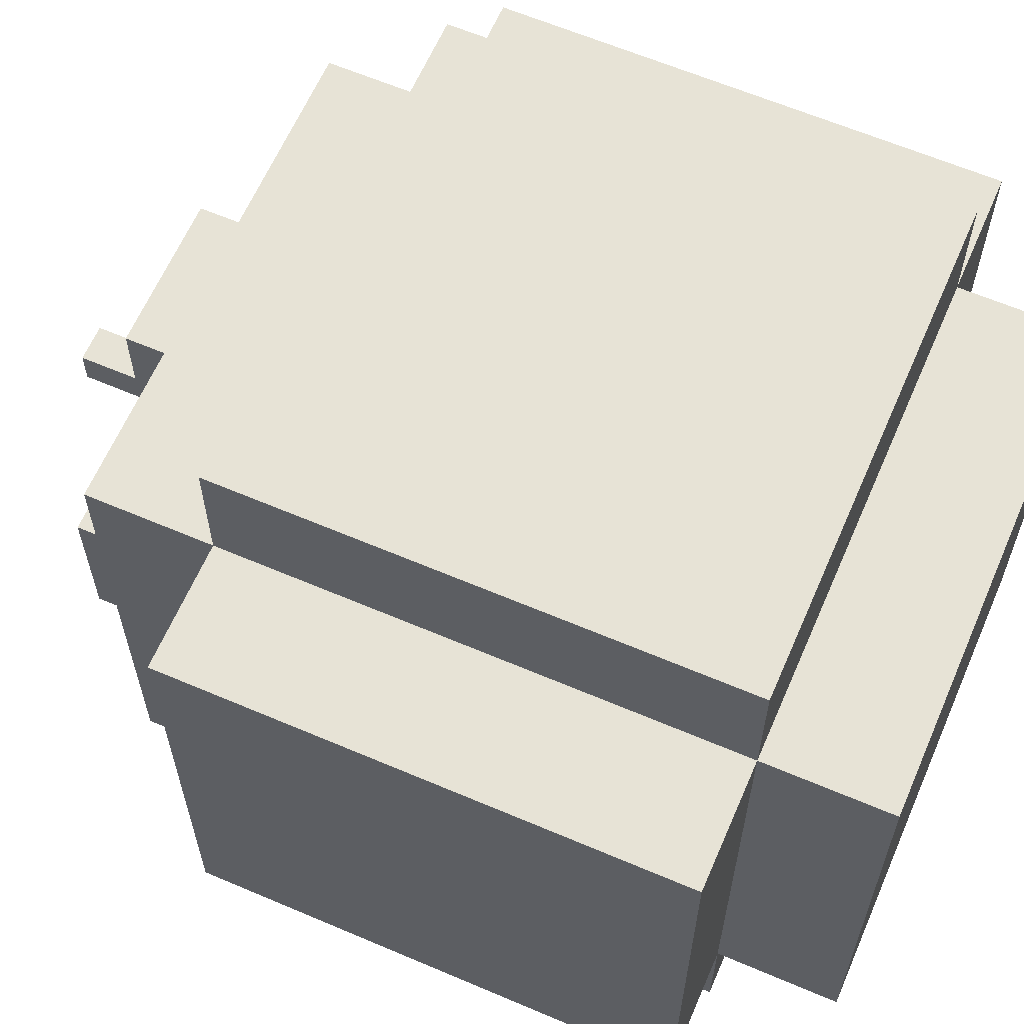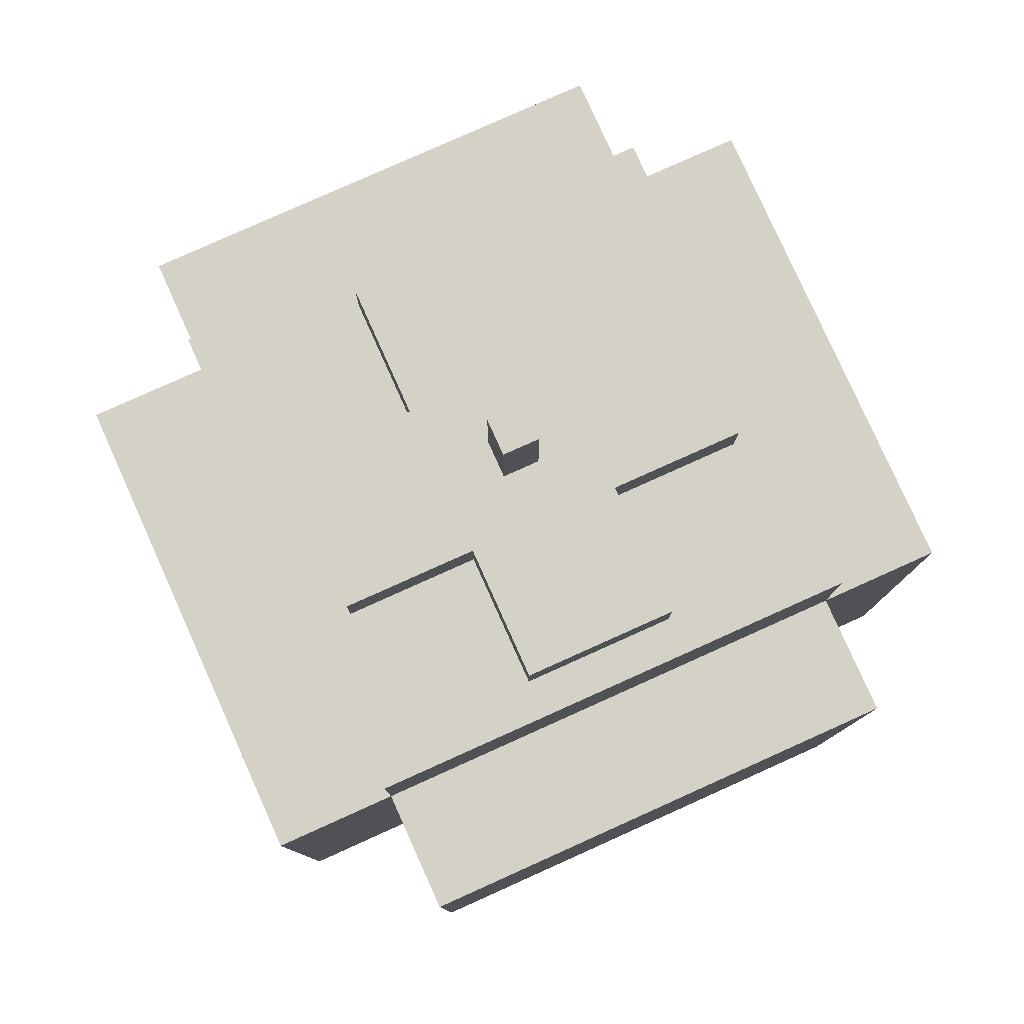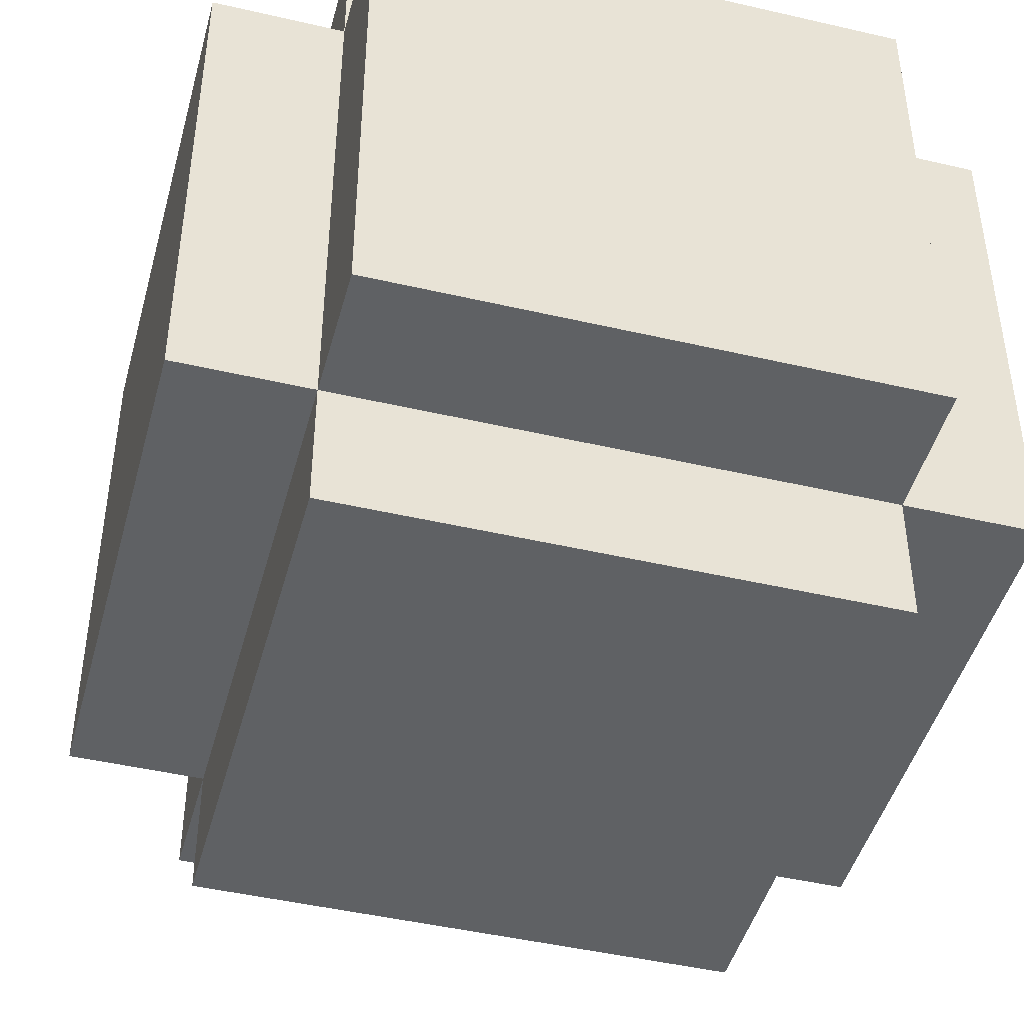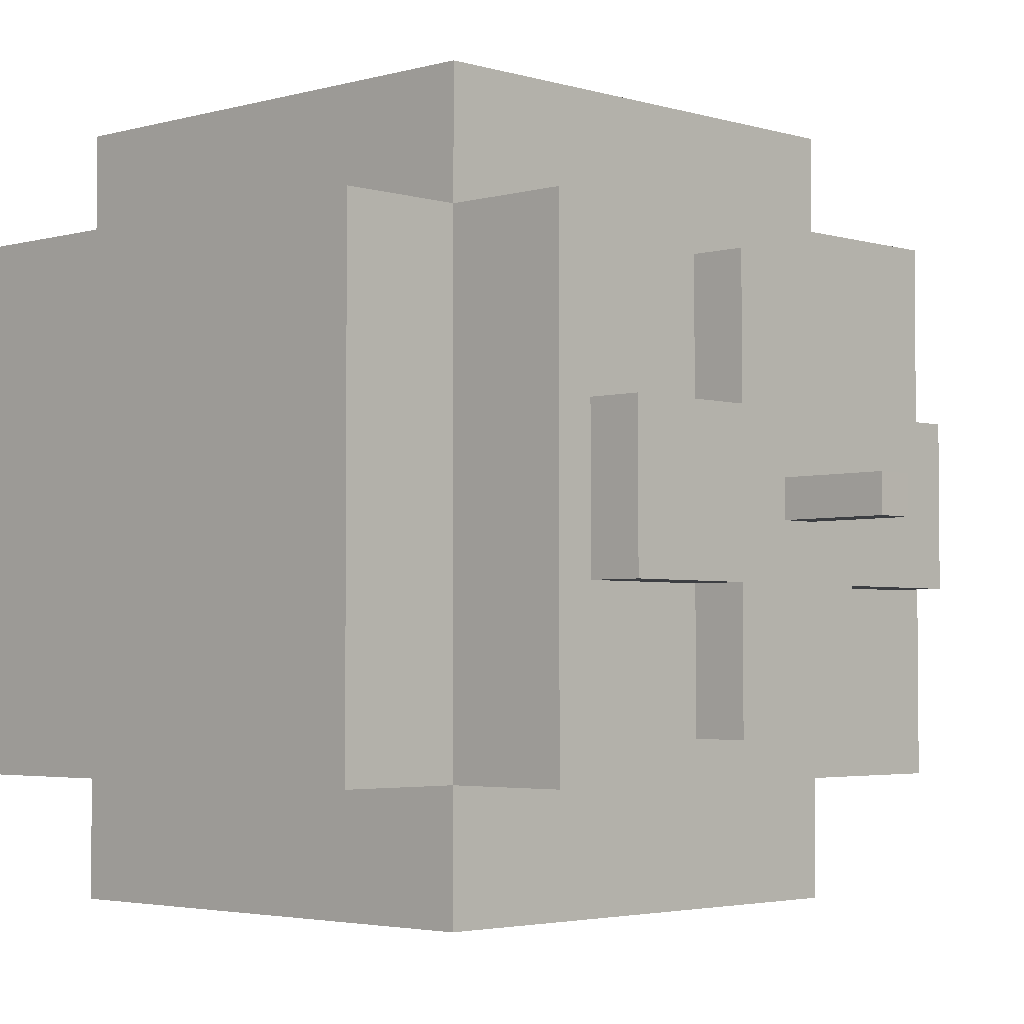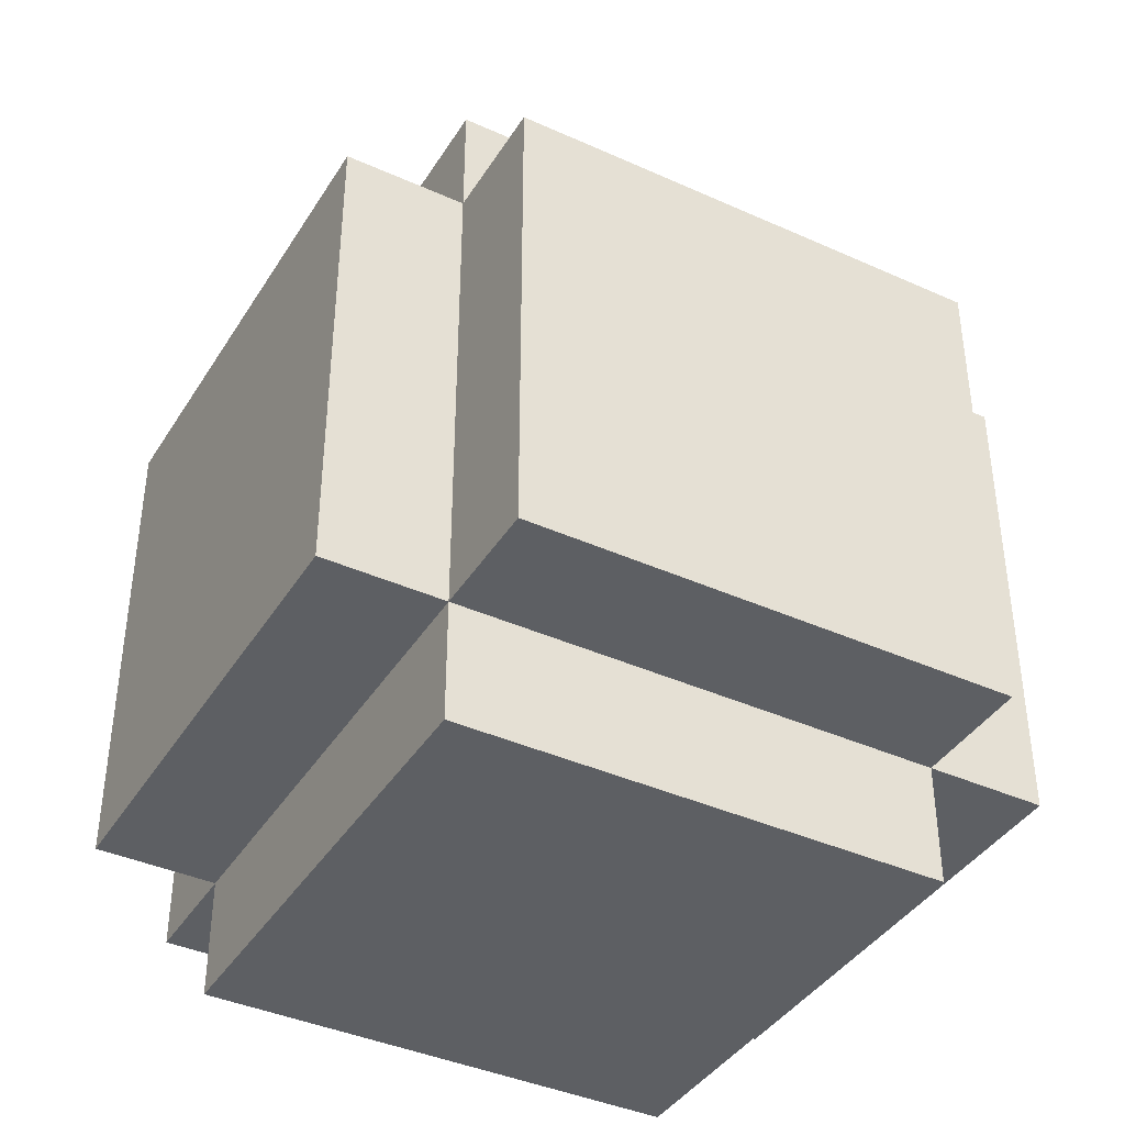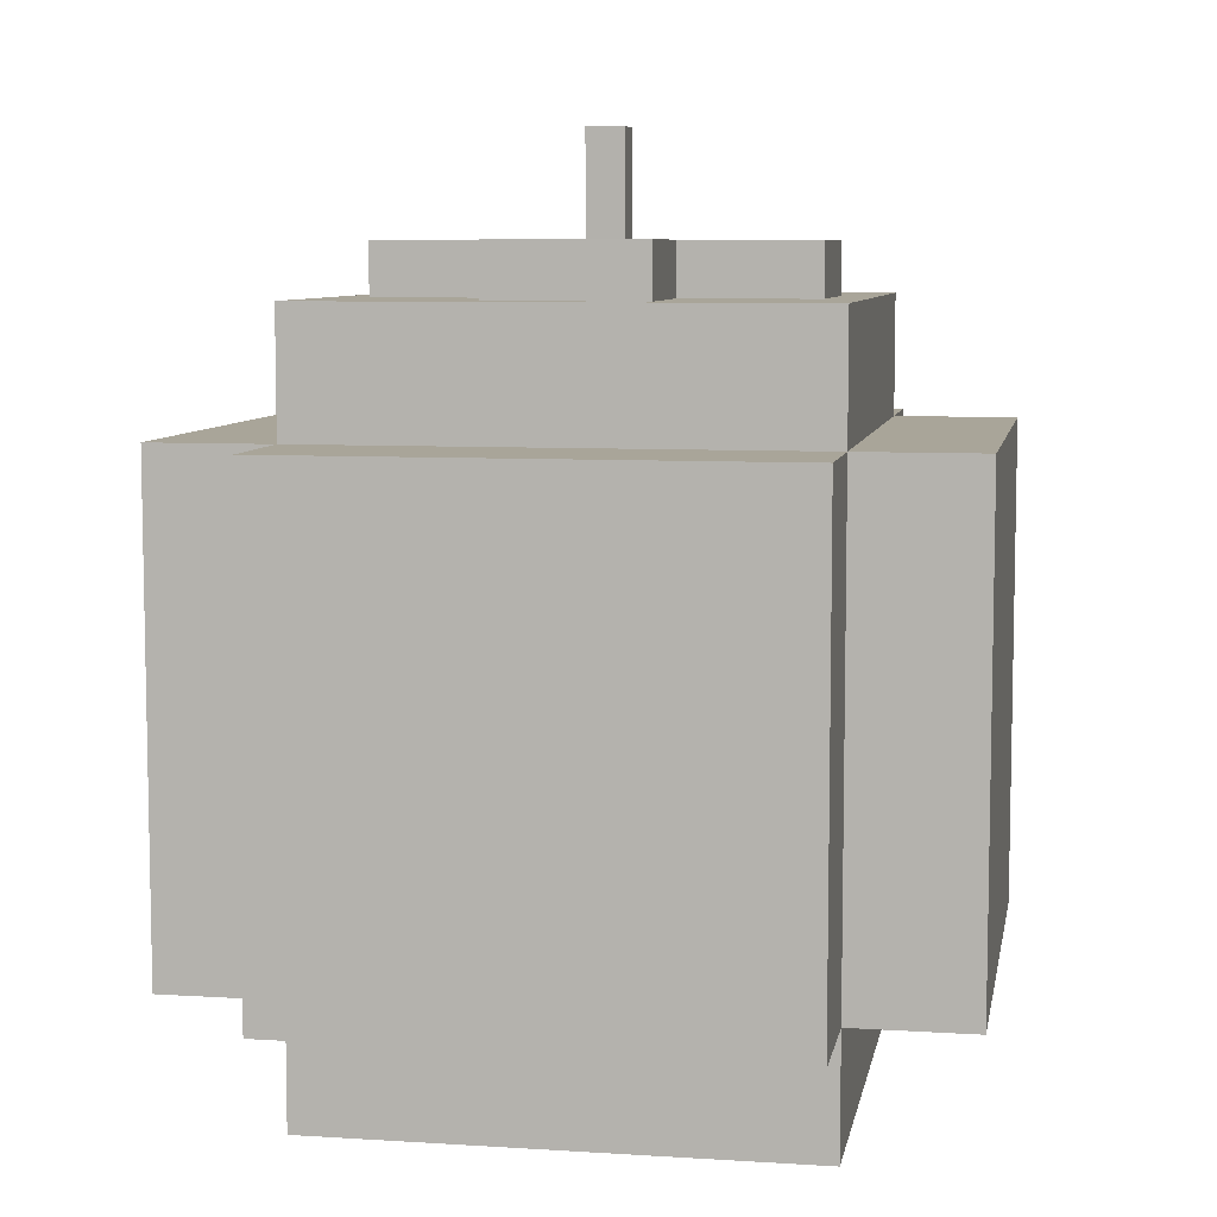
<metadata>
{"format":"obj","ext":"obj","renderer":"f3d","projection":"perspective","resolution":1024,"background":"white","views":[{"elev":62.7,"azim":-66.6,"up":"+Z"},{"elev":79.8,"azim":155.8,"up":"+Y"},{"elev":-45.6,"azim":-15.0,"up":"+Z"},{"elev":-3.2,"azim":134.0,"up":"+Z"},{"elev":-40.0,"azim":-29.1,"up":"+Y"},{"elev":7.4,"azim":10.2,"up":"+Y"}]}
</metadata>
<code>
g Candyland_berry_009
v 0.5006 -0.557 0.75
v -0.5006 0.4441 0.75
v 0.5006 0.4441 0.75
v -0.5006 -0.557 0.75
v 0.75 -0.557 -0.5005
v 0.75 0.4441 0.5006
v 0.75 0.4441 -0.5005
v 0.75 -0.557 0.5006
v 0.5006 0.6935 -0.5005
v -0.5006 0.6935 0.5006
v -0.5006 0.6935 -0.5005
v 0.5006 0.6935 0.5006
v -0.75 -0.557 0.5006
v -0.75 0.4441 -0.5005
v -0.75 0.4441 0.5006
v -0.75 -0.557 -0.5005
v -0.5006 -0.557 -0.75
v 0.5006 0.4441 -0.75
v -0.5006 0.4441 -0.75
v 0.5006 -0.557 -0.75
v 0.1536 0.7999 -0.1536
v 0.4237 0.6935 -0.1536
v 0.4237 0.7999 -0.1536
v 0.1536 0.6935 -0.1536
v 0.1536 0.7999 0.1537
v 0.1536 0.6935 0.4237
v 0.1536 0.7999 0.4237
v 0.1536 0.6935 0.1537
v 0.1536 0.7999 -0.4237
v 0.1536 0.6935 -0.1536
v 0.1536 0.7999 -0.1536
v 0.1536 0.6935 -0.4237
v -0.1536 0.7999 0.1537
v -0.4237 0.6935 0.1537
v -0.4237 0.7999 0.1537
v -0.1536 0.6935 0.1537
v -0.1536 0.7999 0.4237
v -0.1536 0.6935 0.1537
v -0.1536 0.7999 0.1537
v -0.1536 0.6935 0.4237
v -0.1536 0.7999 -0.1536
v -0.1536 0.6935 -0.4237
v -0.1536 0.7999 -0.4237
v -0.1536 0.6935 -0.1536
v 0.4237 0.7999 0.1537
v 0.1536 0.6935 0.1537
v 0.1536 0.7999 0.1537
v 0.4237 0.6935 0.1537
v -0.1536 0.7999 0.1537
v 0.1536 0.7999 -0.1536
v 0.1536 0.7999 0.1537
v -0.1536 0.7999 -0.1536
v 0.1536 0.7999 0.4237
v -0.1536 0.7999 0.4237
v -0.1536 0.7999 -0.4237
v 0.1536 0.7999 -0.4237
v 0.4237 0.7999 -0.1536
v 0.4237 0.7999 0.1537
v -0.4237 0.7999 0.1537
v -0.4237 0.7999 -0.1536
v -0.1536 0.6935 -0.4237
v 0.1536 0.7999 -0.4237
v -0.1536 0.7999 -0.4237
v 0.1536 0.6935 -0.4237
v 0.1536 0.6935 0.4237
v -0.1536 0.7999 0.4237
v 0.1536 0.7999 0.4237
v -0.1536 0.6935 0.4237
v 0.4237 0.6935 -0.1536
v 0.4237 0.7999 0.1537
v 0.4237 0.7999 -0.1536
v 0.4237 0.6935 0.1537
v -0.4237 0.6935 0.1537
v -0.4237 0.7999 -0.1536
v -0.4237 0.7999 0.1537
v -0.4237 0.6935 -0.1536
v -0.4237 0.7999 -0.1536
v -0.1536 0.6935 -0.1536
v -0.1536 0.7999 -0.1536
v -0.4237 0.6935 -0.1536
v -0.5006 0.4441 -0.75
v 0.5006 0.4441 -0.5005
v -0.5006 0.4441 -0.5005
v 0.5006 0.4441 -0.75
v 0.5006 -0.557 -0.75
v -0.5006 -0.557 -0.5005
v 0.5006 -0.557 -0.5005
v -0.5006 -0.557 -0.75
v 0.5006 0.4441 -0.75
v 0.5006 -0.557 -0.5005
v 0.5006 0.4441 -0.5005
v 0.5006 -0.557 -0.75
v -0.5006 -0.557 -0.75
v -0.5006 0.4441 -0.5005
v -0.5006 -0.557 -0.5005
v -0.5006 0.4441 -0.75
v -0.75 0.4441 -0.5005
v -0.5006 -0.557 -0.5005
v -0.5006 0.4441 -0.5005
v -0.75 -0.557 -0.5005
v -0.75 -0.557 -0.5005
v -0.5006 -0.557 0.5006
v -0.5006 -0.557 -0.5005
v -0.75 -0.557 0.5006
v -0.75 0.4441 0.5006
v -0.5006 0.4441 -0.5005
v -0.5006 0.4441 0.5006
v -0.75 0.4441 -0.5005
v -0.75 -0.557 0.5006
v -0.5006 0.4441 0.5006
v -0.5006 -0.557 0.5006
v -0.75 0.4441 0.5006
v 0.5006 0.4441 0.75
v -0.5006 0.4441 0.5006
v 0.5006 0.4441 0.5006
v -0.5006 0.4441 0.75
v -0.5006 -0.557 0.75
v 0.5006 -0.557 0.5006
v -0.5006 -0.557 0.5006
v 0.5006 -0.557 0.75
v -0.5006 0.4441 0.75
v -0.5006 -0.557 0.5006
v -0.5006 0.4441 0.5006
v -0.5006 -0.557 0.75
v 0.5006 -0.557 0.75
v 0.5006 0.4441 0.5006
v 0.5006 -0.557 0.5006
v 0.5006 0.4441 0.75
v 0.75 0.4441 -0.5005
v 0.5006 0.4441 0.5006
v 0.5006 0.4441 -0.5005
v 0.75 0.4441 0.5006
v 0.75 -0.557 0.5006
v 0.5006 -0.557 -0.5005
v 0.5006 -0.557 0.5006
v 0.75 -0.557 -0.5005
v 0.75 0.4441 0.5006
v 0.5006 -0.557 0.5006
v 0.5006 0.4441 0.5006
v 0.75 -0.557 0.5006
v 0.75 -0.557 -0.5005
v 0.5006 0.4441 -0.5005
v 0.5006 -0.557 -0.5005
v 0.75 0.4441 -0.5005
v -0.5006 0.6935 0.5006
v 0.5006 0.4441 0.5006
v -0.5006 0.4441 0.5006
v 0.5006 0.6935 0.5006
v 0.5006 0.6935 0.5006
v 0.5006 0.4441 -0.5005
v 0.5006 0.4441 0.5006
v 0.5006 0.6935 -0.5005
v 0.5006 0.6935 -0.5005
v -0.5006 0.4441 -0.5005
v 0.5006 0.4441 -0.5005
v -0.5006 0.6935 -0.5005
v -0.5006 0.6935 -0.5005
v -0.5006 0.4441 0.5006
v -0.5006 0.4441 -0.5005
v -0.5006 0.6935 0.5006
v -0.5006 -0.8065 -0.5005
v 0.5006 -0.8065 0.5006
v 0.5006 -0.8065 -0.5005
v -0.5006 -0.8065 0.5006
v -0.5006 -0.8065 -0.5005
v 0.5006 -0.557 -0.5005
v -0.5006 -0.557 -0.5005
v 0.5006 -0.8065 -0.5005
v 0.5006 -0.8065 -0.5005
v 0.5006 -0.557 0.5006
v 0.5006 -0.557 -0.5005
v 0.5006 -0.8065 0.5006
v 0.5006 -0.8065 0.5006
v -0.5006 -0.557 0.5006
v 0.5006 -0.557 0.5006
v -0.5006 -0.8065 0.5006
v -0.5006 -0.8065 0.5006
v -0.5006 -0.557 -0.5005
v -0.5006 -0.557 0.5006
v -0.5006 -0.8065 -0.5005
v -0.03803 0.7964 0.03198
v 0.03686 0.7967 -0.04284
v -0.038 0.7967 -0.04287
v 0.03682 0.7963 0.03201
v -0.03791 1.009 0.03292
v 0.03698 1.009 -0.0419
v 0.03695 1.009 0.03295
v -0.03787 1.009 -0.04193
v -0.038 0.7967 -0.04287
v -0.03791 1.009 0.03292
v -0.03803 0.7964 0.03198
v -0.03787 1.009 -0.04193
v 0.03682 0.7963 0.03201
v 0.03698 1.009 -0.0419
v 0.03686 0.7967 -0.04284
v 0.03695 1.009 0.03295
v 0.03686 0.7967 -0.04284
v -0.03787 1.009 -0.04193
v -0.038 0.7967 -0.04287
v 0.03698 1.009 -0.0419
v -0.03803 0.7964 0.03198
v 0.03695 1.009 0.03295
v 0.03682 0.7963 0.03201
v -0.03791 1.009 0.03292
g Candyland_berry_009_0
f 3 2 1
f 4 1 2
f 7 6 5
f 8 5 6
f 11 10 9
f 12 9 10
f 15 14 13
f 16 13 14
f 19 18 17
f 20 17 18
f 23 22 21
f 24 21 22
f 27 26 25
f 28 25 26
f 31 30 29
f 32 29 30
f 35 34 33
f 36 33 34
f 39 38 37
f 40 37 38
f 43 42 41
f 44 41 42
f 47 46 45
f 48 45 46
f 51 50 49
f 52 49 50
f 51 49 53
f 54 53 49
f 52 50 55
f 56 55 50
f 50 51 57
f 58 57 51
f 49 52 59
f 60 59 52
f 63 62 61
f 64 61 62
f 67 66 65
f 68 65 66
f 71 70 69
f 72 69 70
f 75 74 73
f 76 73 74
f 79 78 77
f 80 77 78
f 83 82 81
f 84 81 82
f 87 86 85
f 88 85 86
f 91 90 89
f 92 89 90
f 95 94 93
f 96 93 94
f 99 98 97
f 100 97 98
f 103 102 101
f 104 101 102
f 107 106 105
f 108 105 106
f 111 110 109
f 112 109 110
f 115 114 113
f 116 113 114
f 119 118 117
f 120 117 118
f 123 122 121
f 124 121 122
f 127 126 125
f 128 125 126
f 131 130 129
f 132 129 130
f 135 134 133
f 136 133 134
f 139 138 137
f 140 137 138
f 143 142 141
f 144 141 142
f 147 146 145
f 148 145 146
f 151 150 149
f 152 149 150
f 155 154 153
f 156 153 154
f 159 158 157
f 160 157 158
f 163 162 161
f 164 161 162
f 167 166 165
f 168 165 166
f 171 170 169
f 172 169 170
f 175 174 173
f 176 173 174
f 179 178 177
f 180 177 178
f 183 182 181
f 184 181 182
f 187 186 185
f 188 185 186
f 191 190 189
f 192 189 190
f 195 194 193
f 196 193 194
f 199 198 197
f 200 197 198
f 203 202 201
f 204 201 202

</code>
